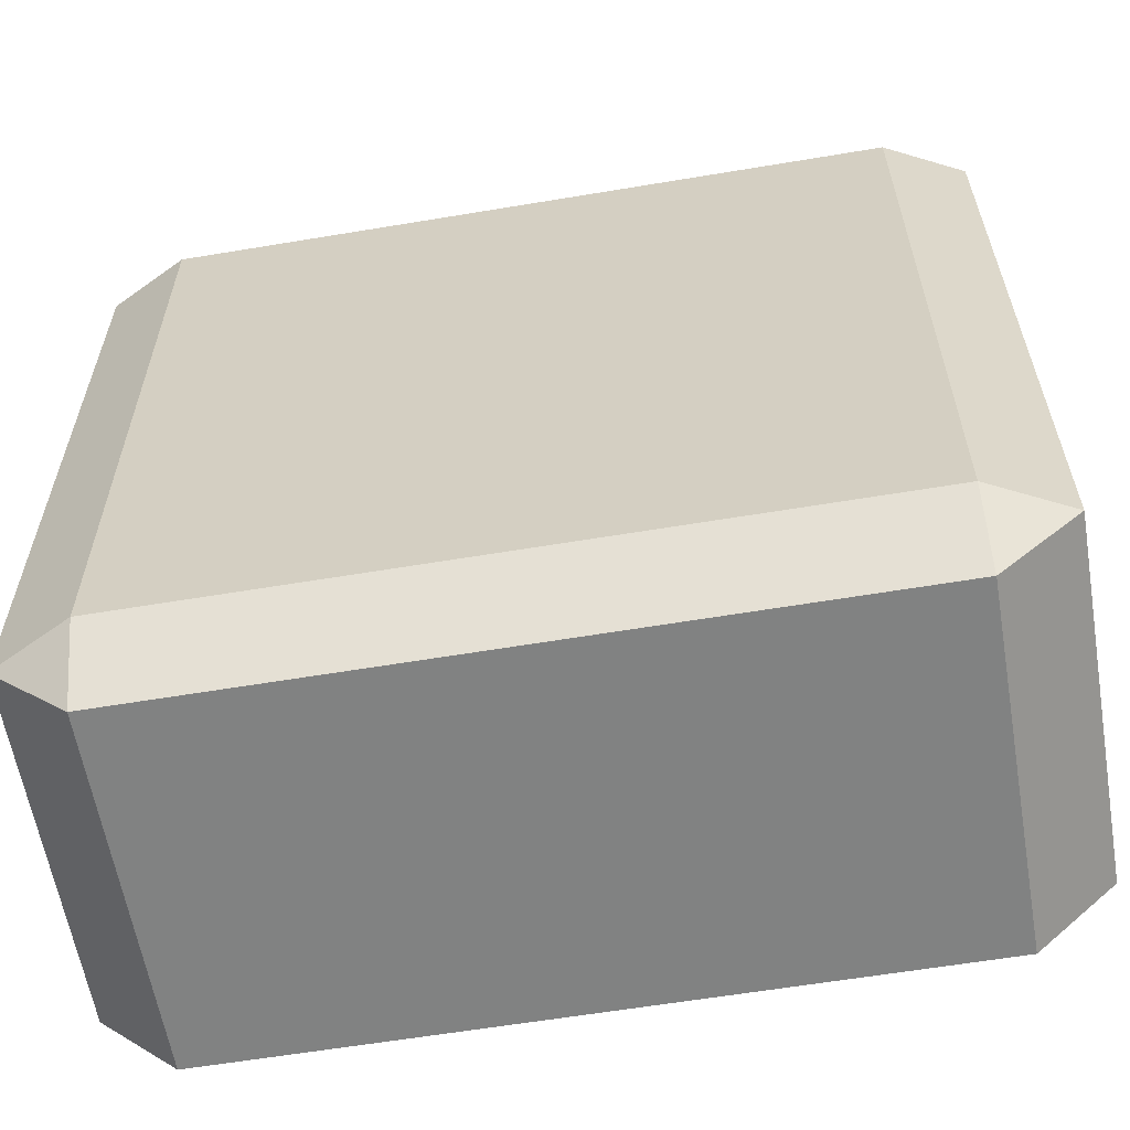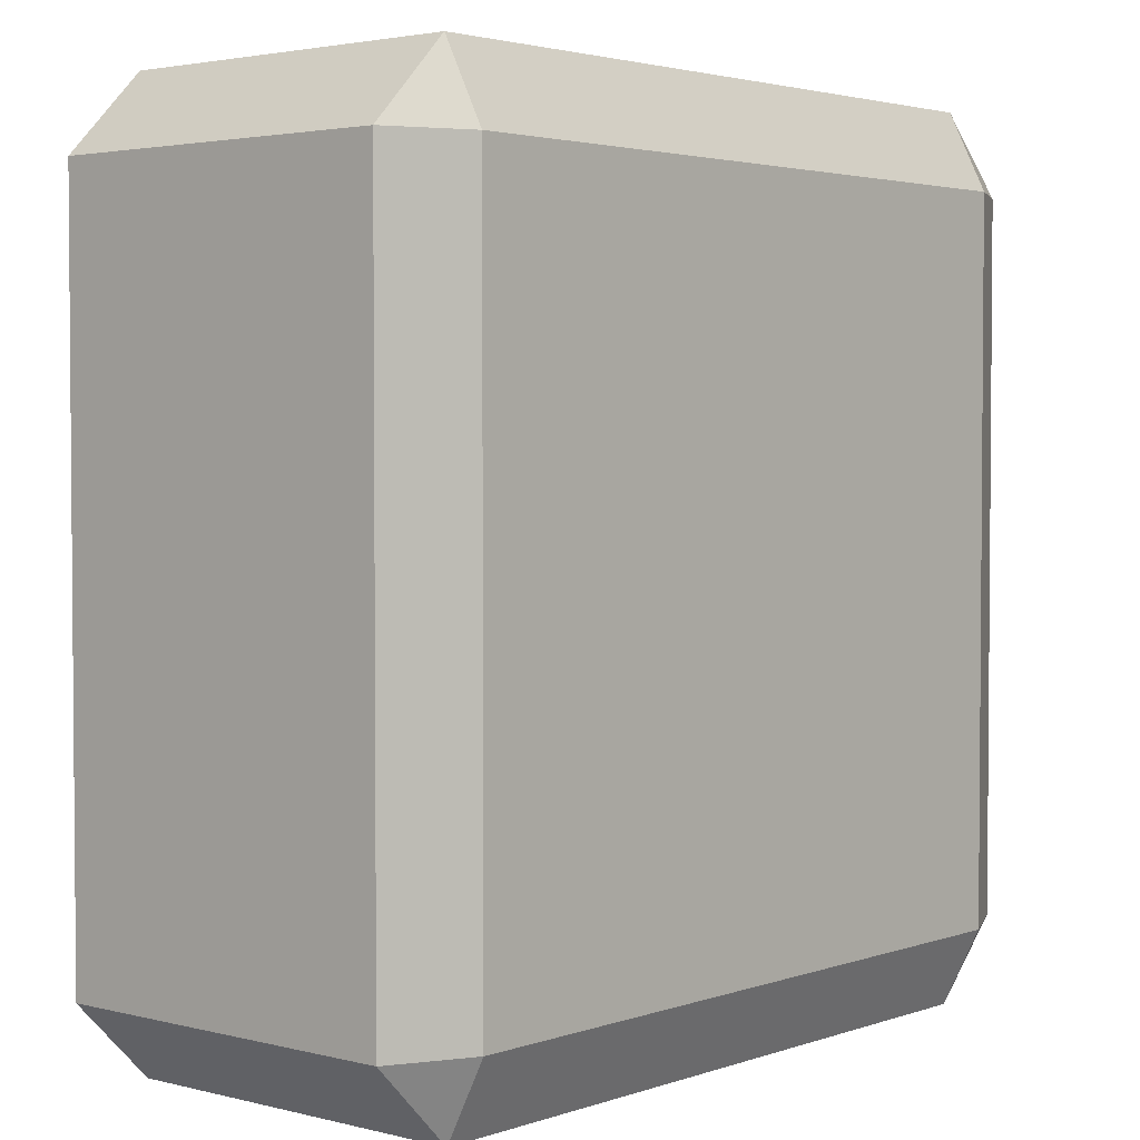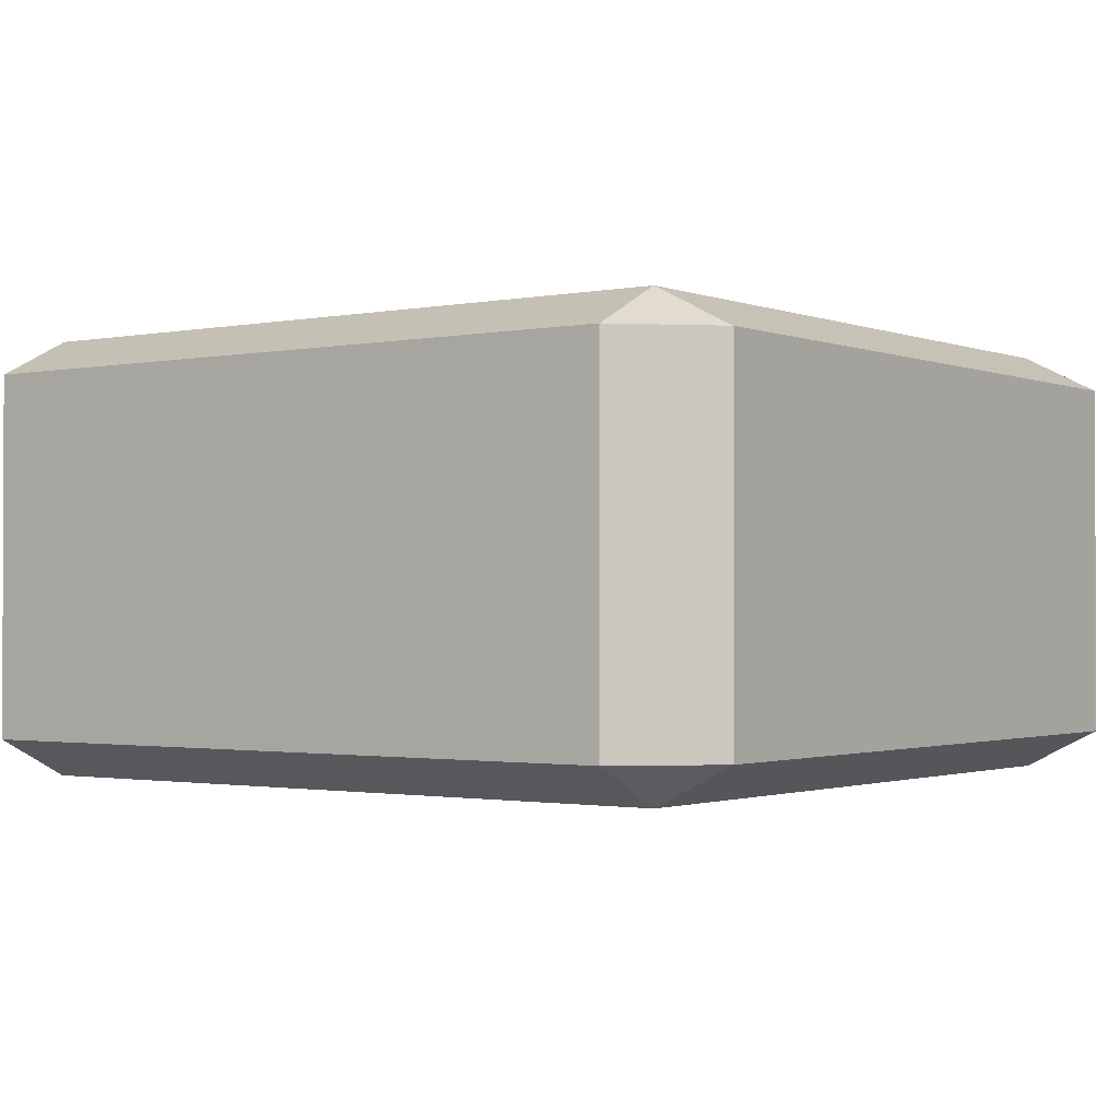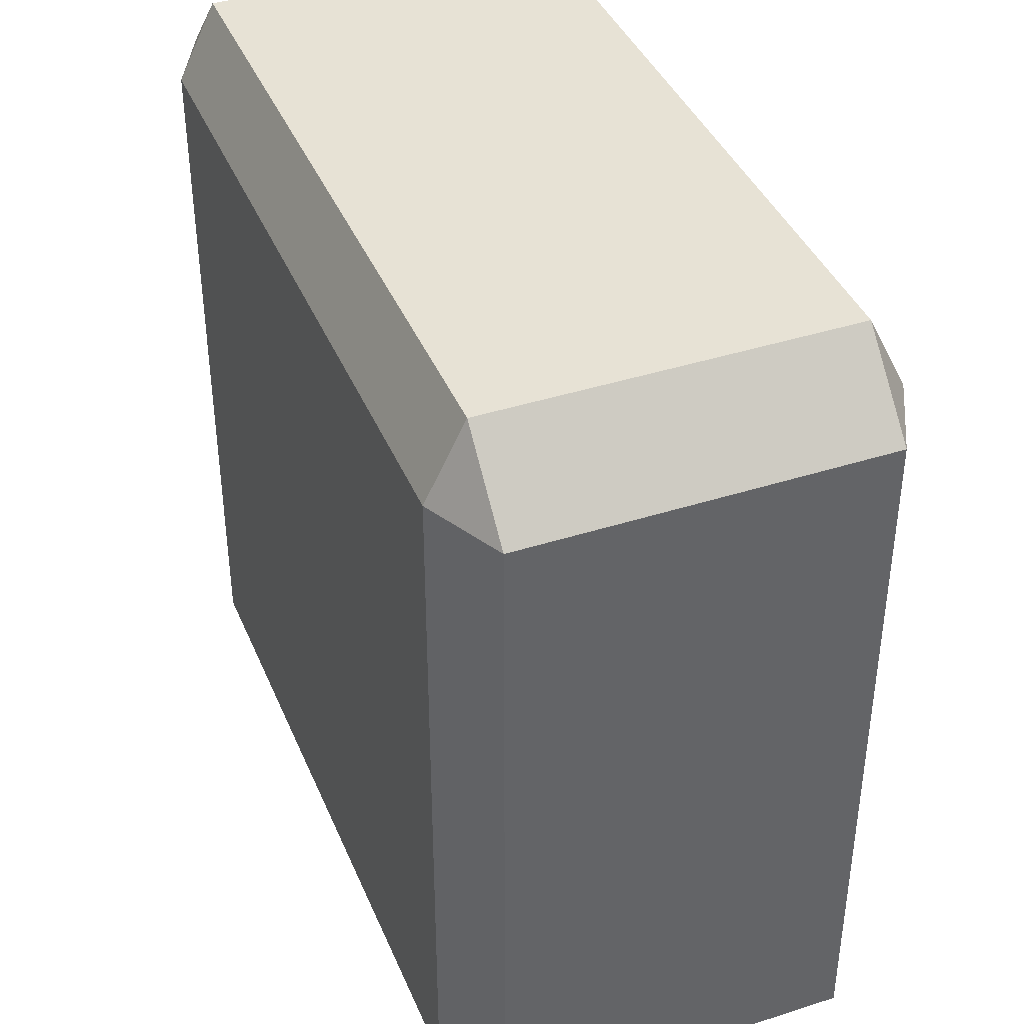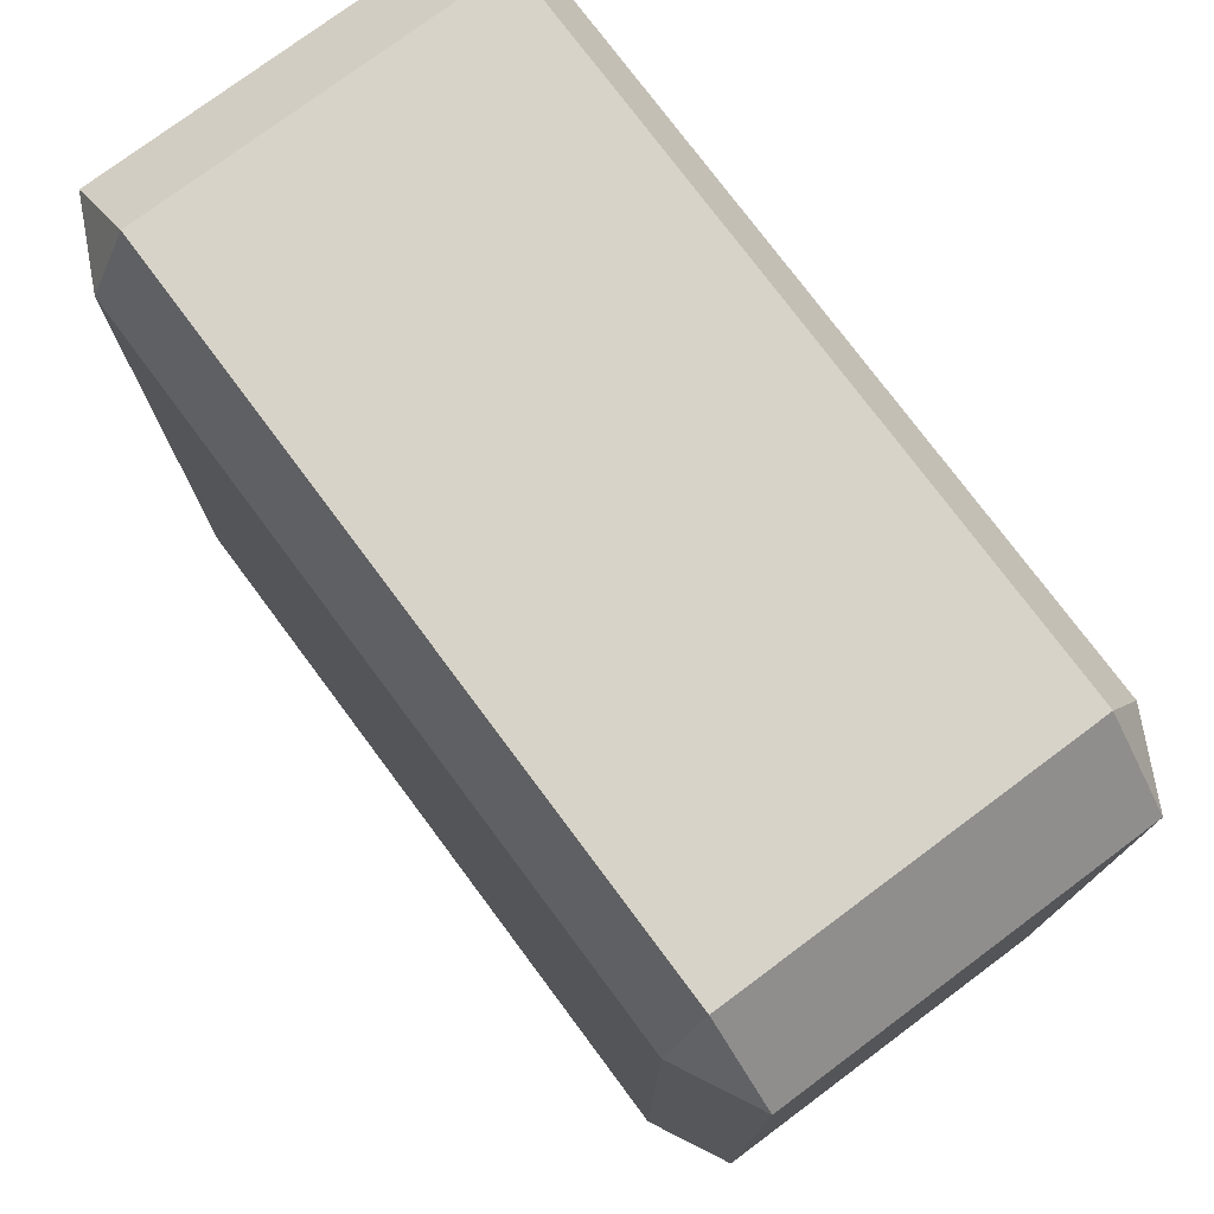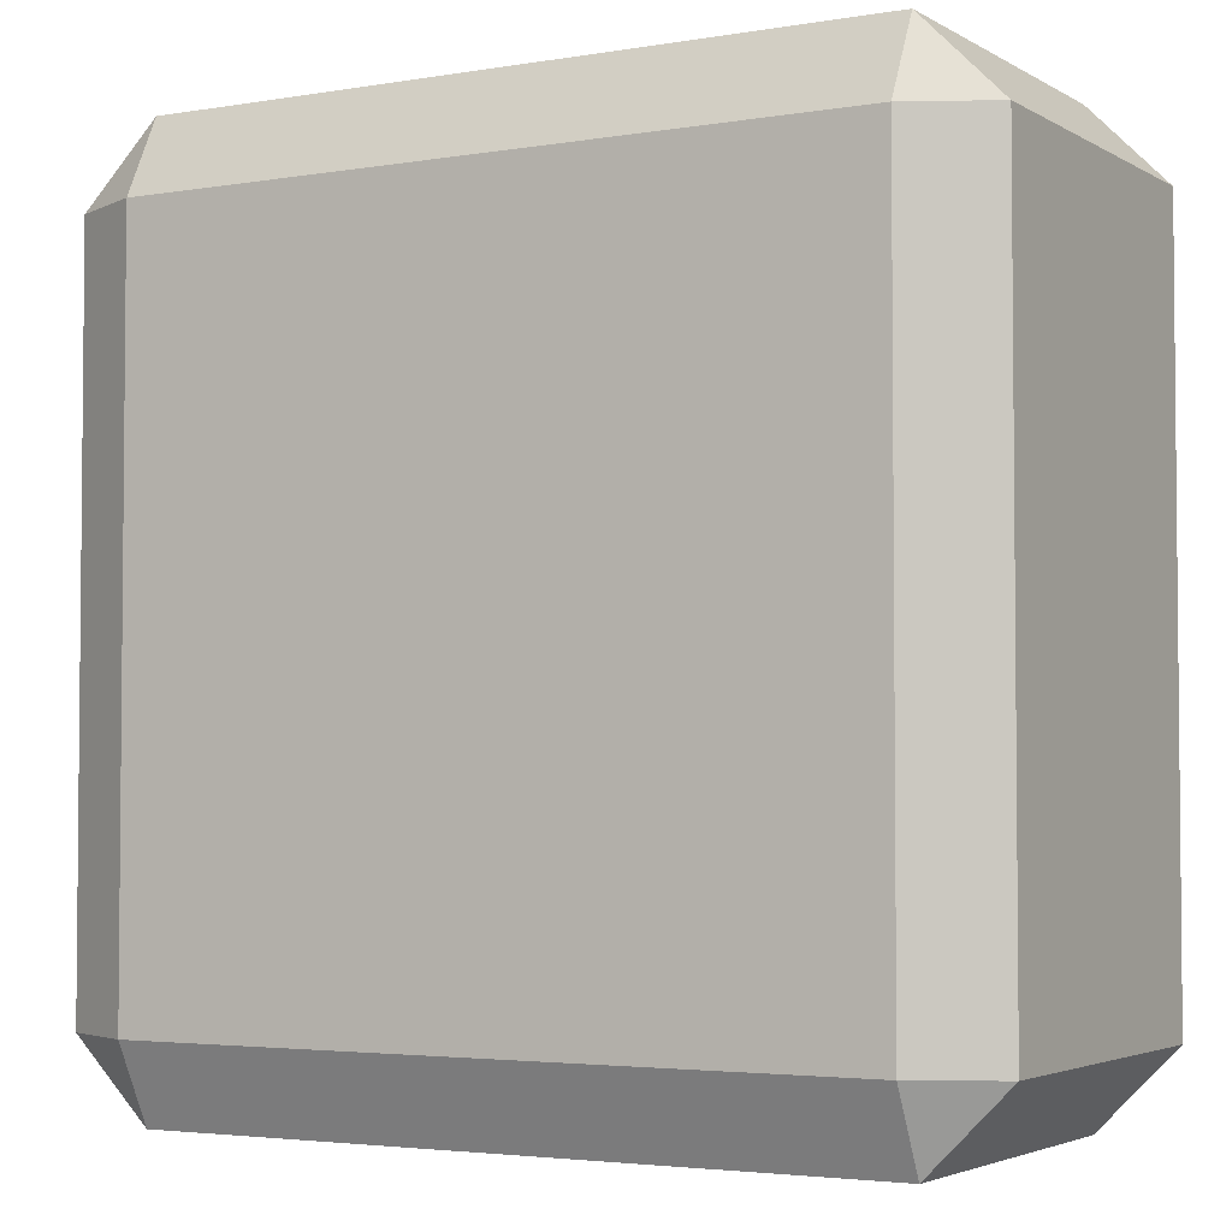
<metadata>
{"format":"obj","ext":"obj","renderer":"f3d","projection":"perspective","resolution":1024,"background":"white","views":[{"elev":-60.6,"azim":-170.3,"up":"+Z"},{"elev":2.9,"azim":-49.4,"up":"+Z"},{"elev":-1.3,"azim":126.1,"up":"+Y"},{"elev":40.4,"azim":-111.5,"up":"+Z"},{"elev":76.5,"azim":-126.7,"up":"+Z"},{"elev":-3.4,"azim":29.7,"up":"+Z"}]}
</metadata>
<code>
o Cube
v 2 0.82 -1.64
v 1.64 0.82 -2
v 1.64 1 -1.64
v 1.64 -1 -1.64
v 1.64 -0.82 -2
v 2 -0.82 -1.64
v 1.64 0.82 2
v 2 0.82 1.64
v 1.64 1 1.64
v 2 -0.82 1.64
v 1.64 -0.82 2
v 1.64 -1 1.64
v -2 0.82 -1.64
v -1.64 1 -1.64
v -1.64 0.82 -2
v -2 -0.82 -1.64
v -1.64 -0.82 -2
v -1.64 -1 -1.64
v -2 0.82 1.64
v -1.64 0.82 2
v -1.64 1 1.64
v -2 -0.82 1.64
v -1.64 -1 1.64
v -1.64 -0.82 2
v 2 0.2688 -1.64
v 1.64 0.2688 -2
v 1.64 -0.3978 -2
v 2 -0.3978 -1.64
v -1.64 -0.3978 2
v -2 -0.3978 1.64
v -2 0.2688 1.64
v -1.64 0.2688 2
v 1.64 0.2688 2
v 2 0.2688 1.64
v 2 -0.3978 1.64
v 1.64 -0.3978 2
v -1.64 0.2688 -2
v -2 0.2688 -1.64
v -2 -0.3978 -1.64
v -1.64 -0.3978 -2
f 37 15 2 26
f 11 36 29 24
f 22 30 39 16
f 33 7 20 32
f 3 14 21 9
f 17 40 27 5
f 6 28 35 10
f 36 33 32 29
f 18 4 12 23
f 40 37 26 27
f 28 25 34 35
f 31 19 13 38
f 30 31 38 39
f 1 2 3
f 4 5 6
f 7 8 9
f 10 11 12
f 13 14 15
f 16 17 18
f 19 20 21
f 22 23 24
f 18 23 22 16
f 4 18 17 5
f 28 6 5 27
f 32 20 19 31
f 36 11 10 35
f 40 17 16 39
f 9 21 20 7
f 3 9 8 1
f 23 12 11 24
f 21 14 13 19
f 14 3 2 15
f 12 4 6 10
f 1 25 26 2
f 25 28 27 26
f 24 29 30 22
f 29 32 31 30
f 7 33 34 8
f 33 36 35 34
f 15 37 38 13
f 37 40 39 38
f 25 1 8 34

</code>
